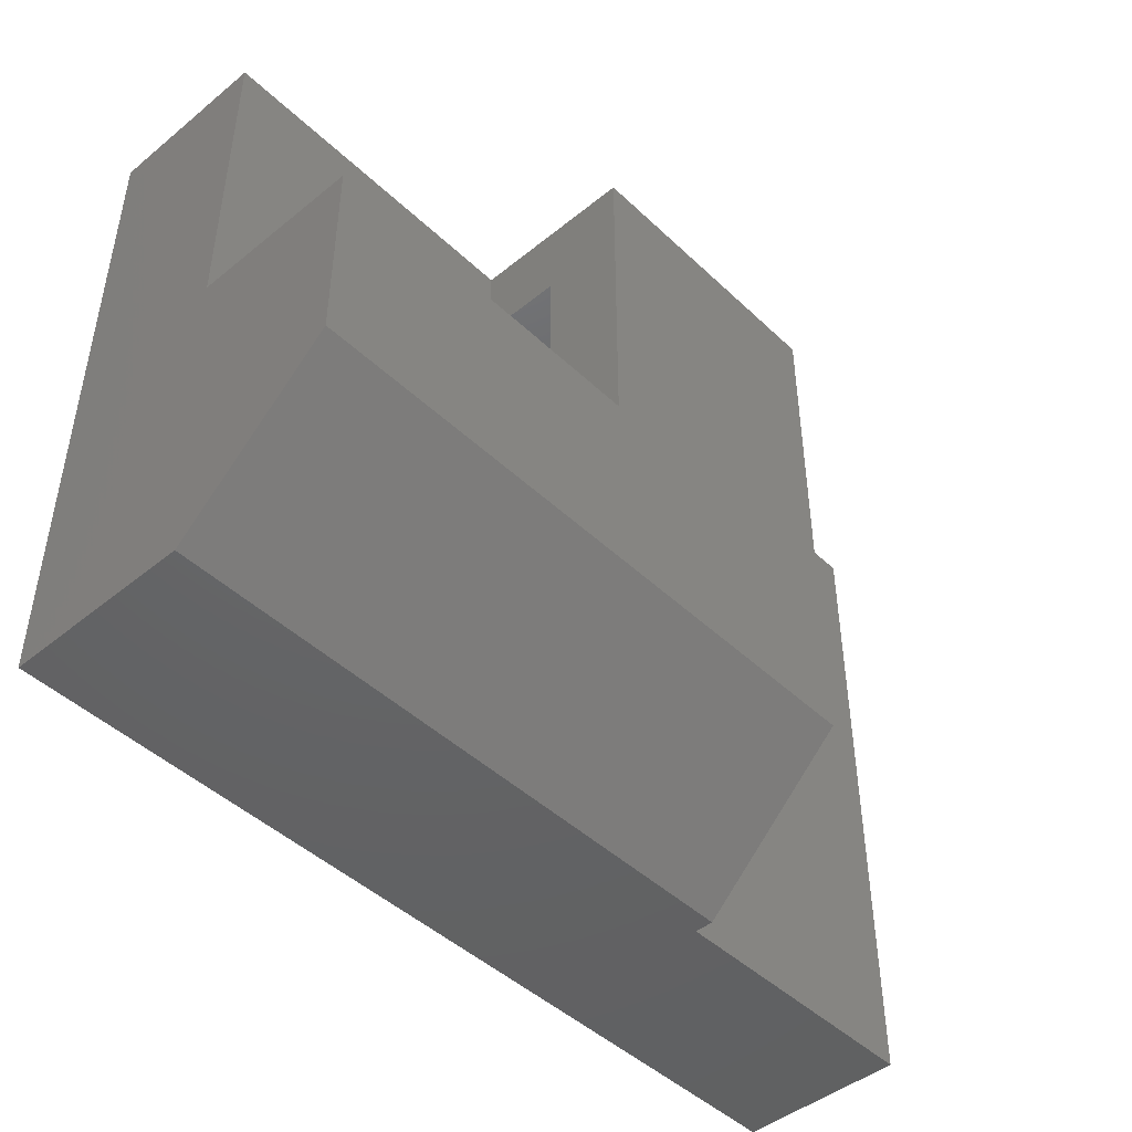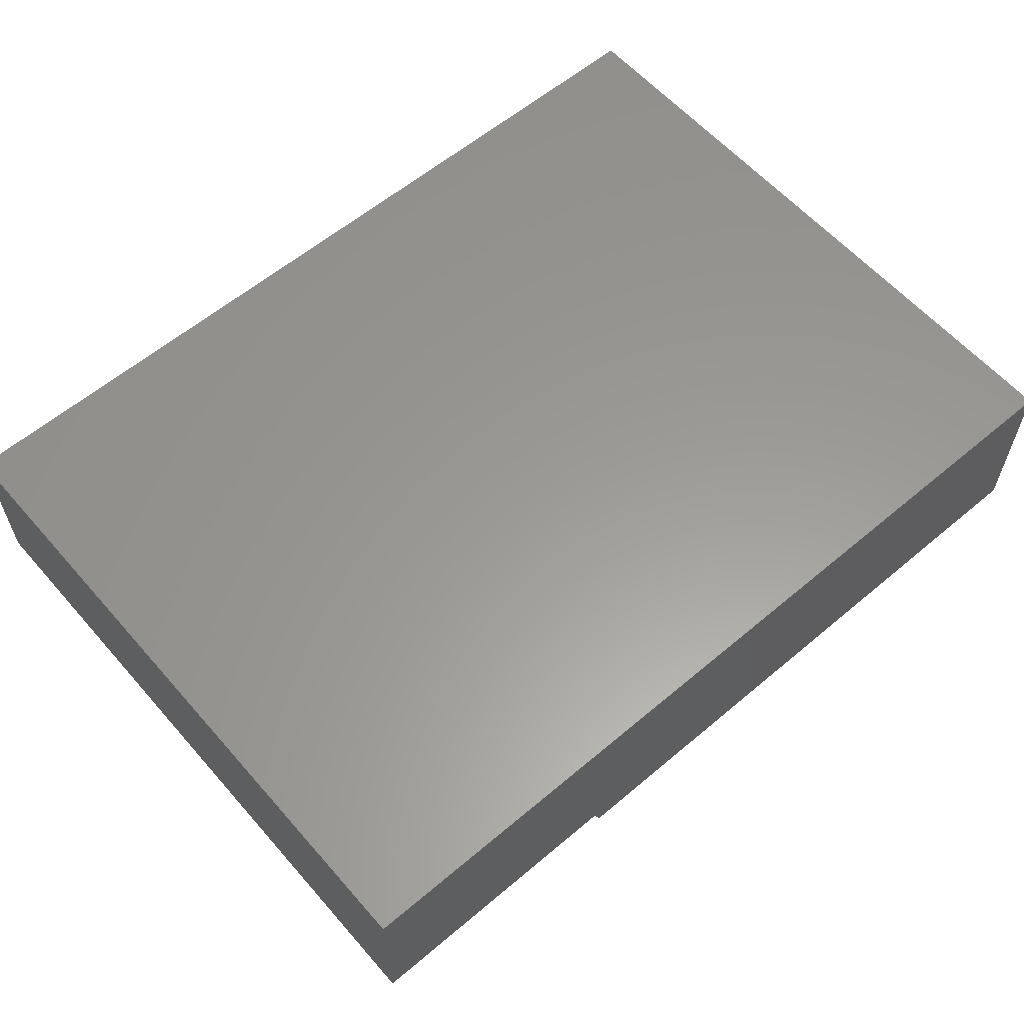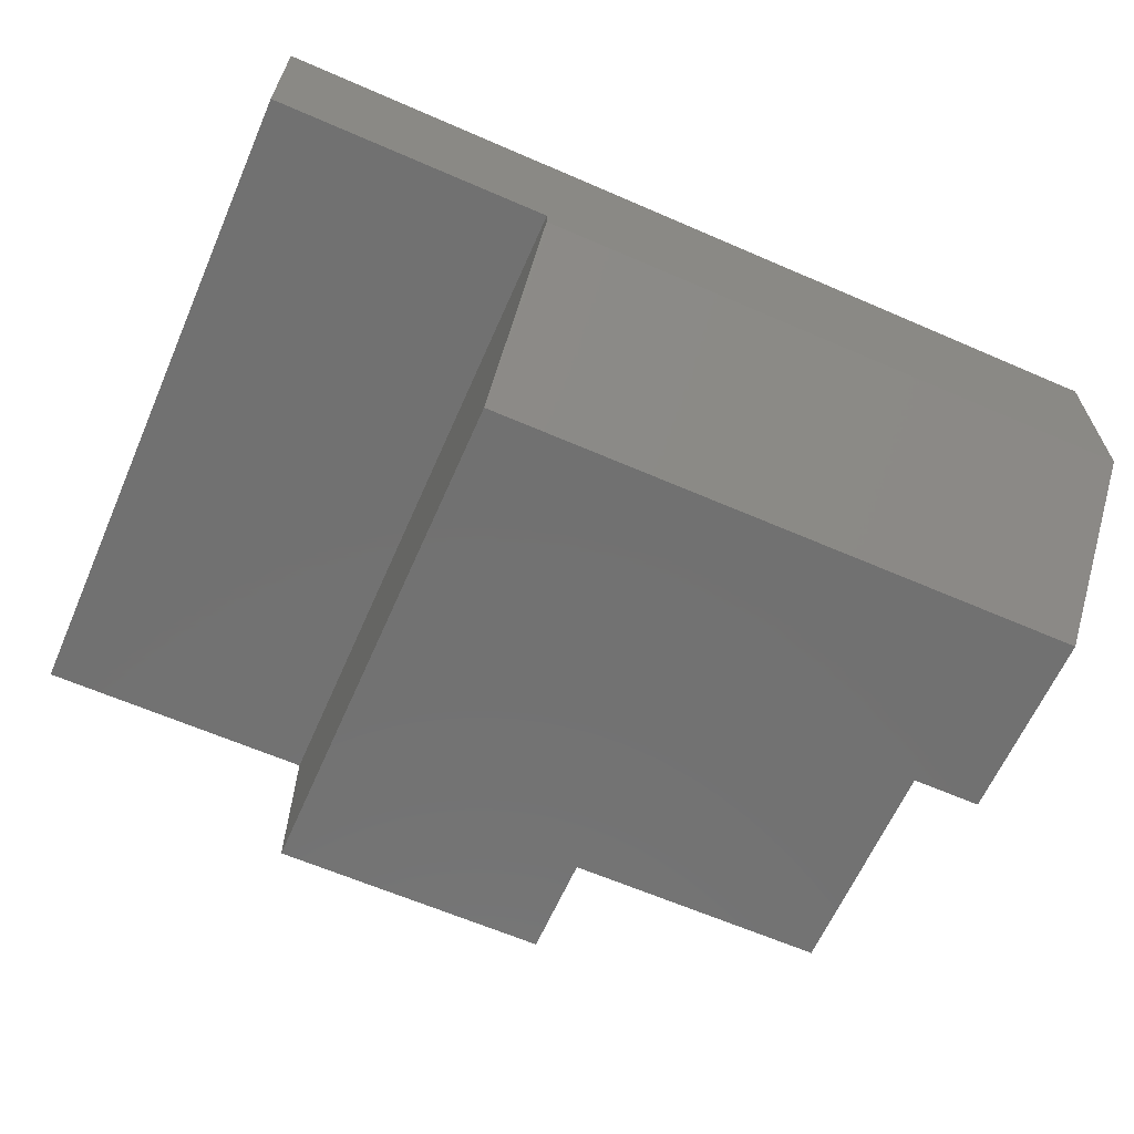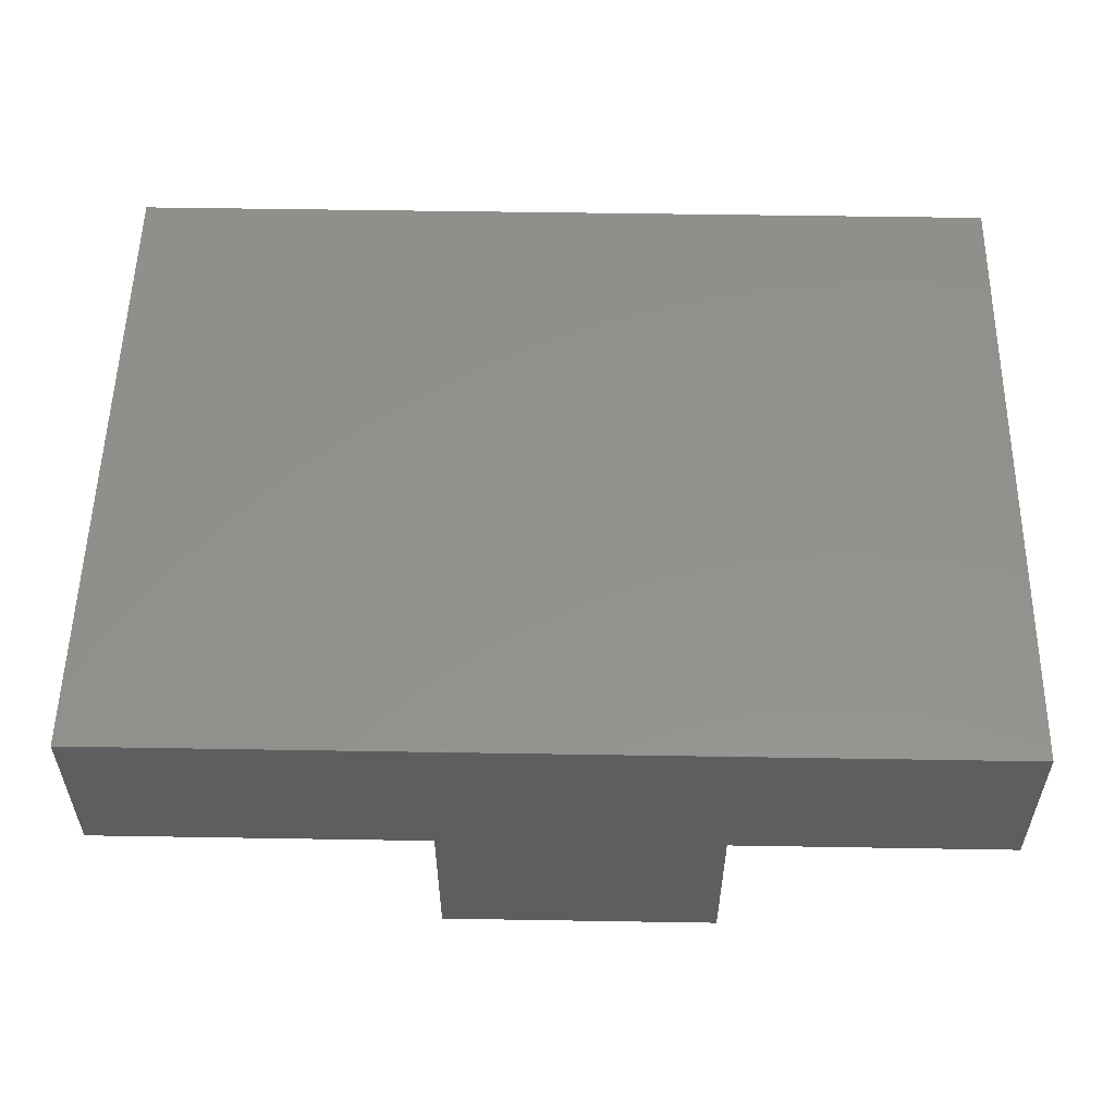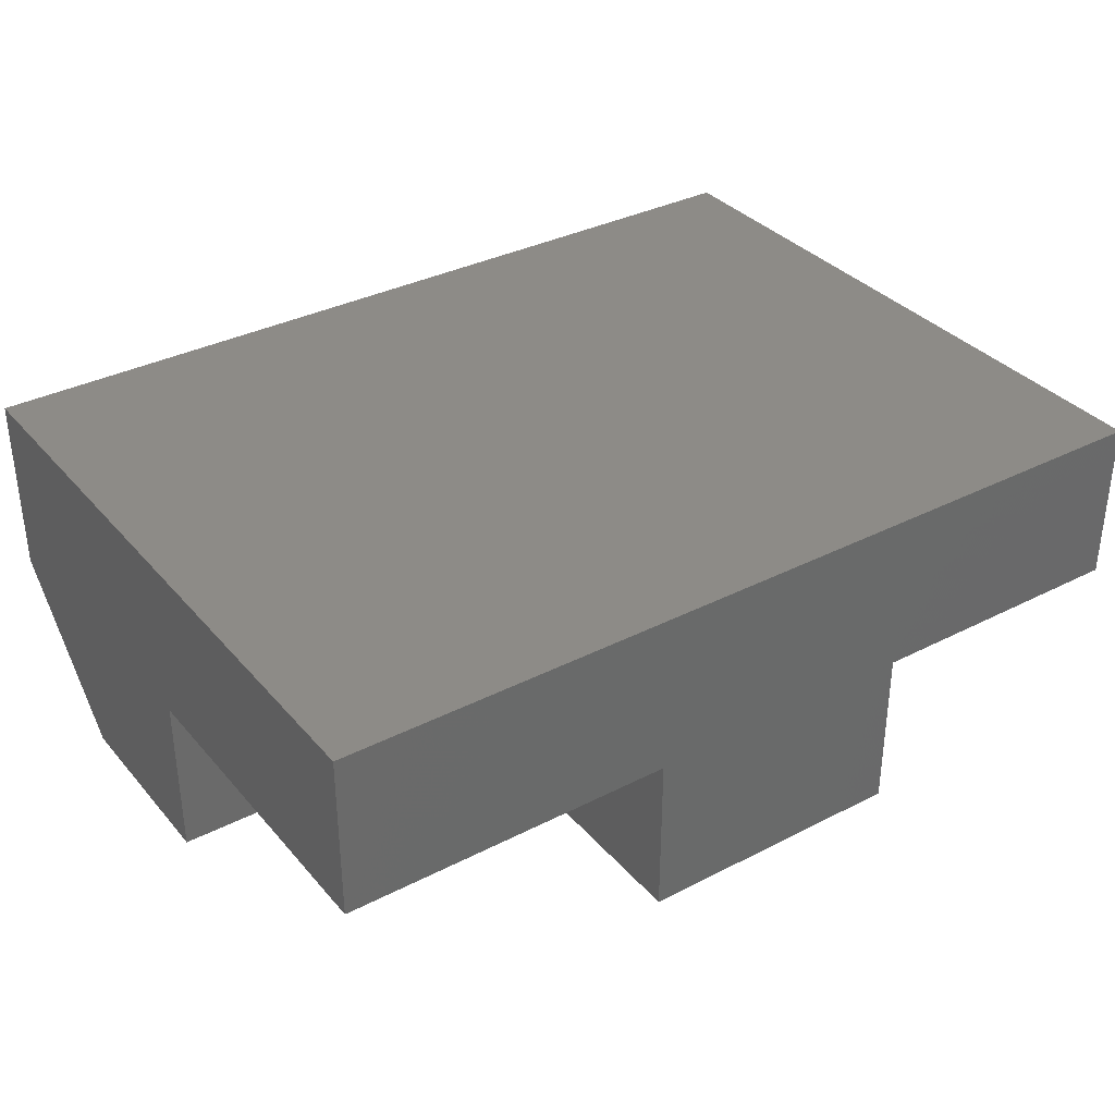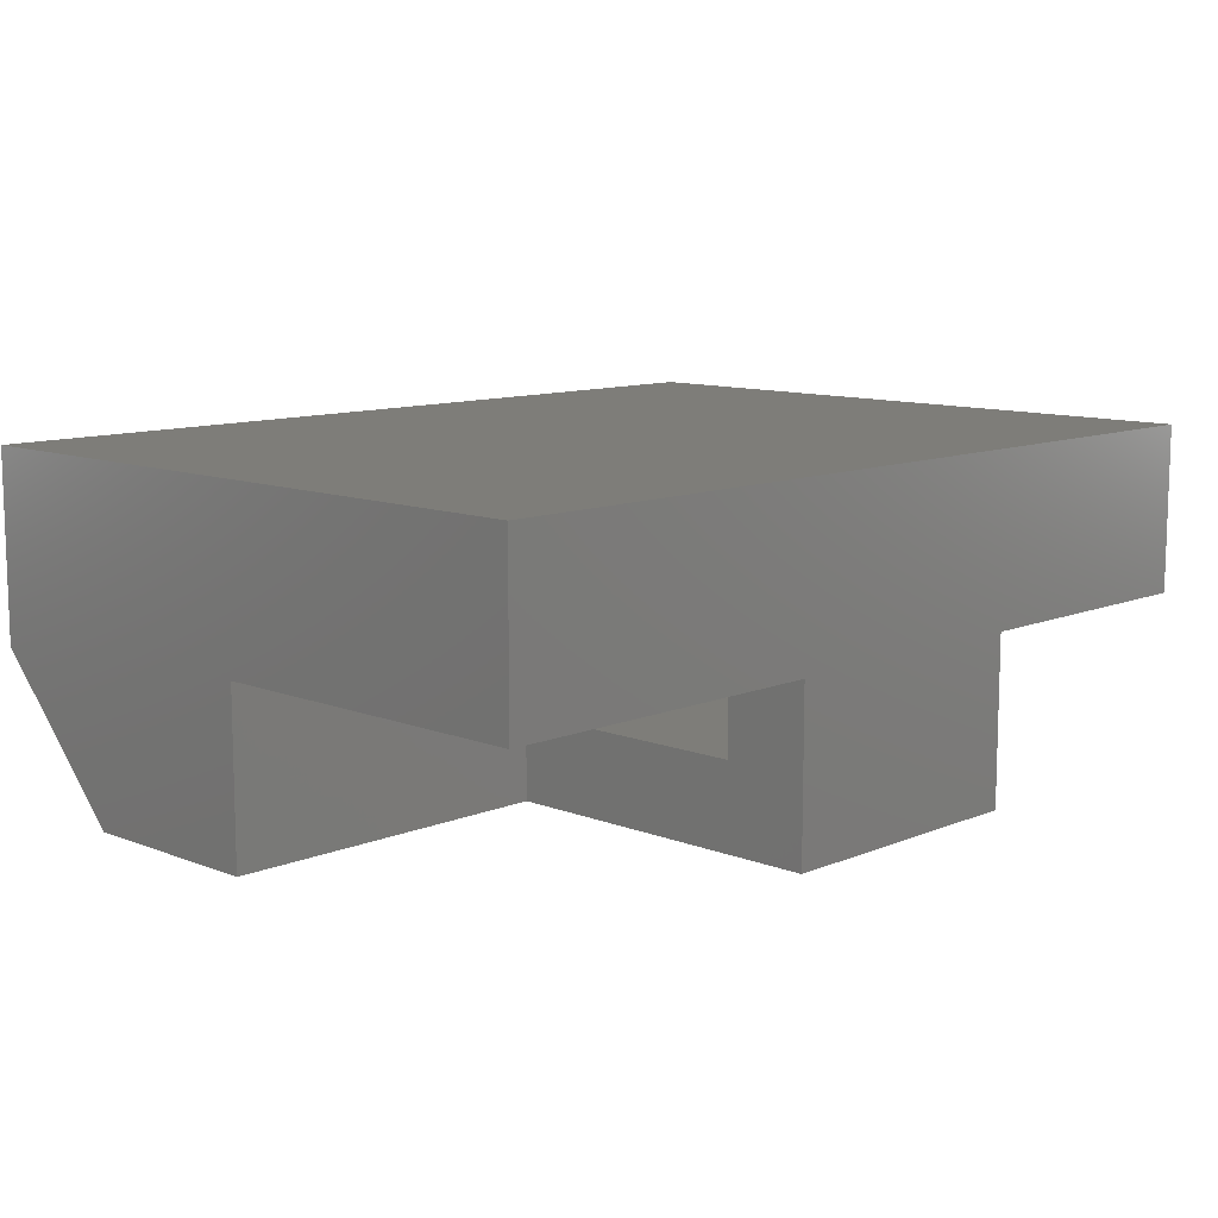
<metadata>
{"format":"stl","ext":"stl","renderer":"f3d","projection":"perspective","resolution":1024,"background":"white","views":[{"elev":-45.9,"azim":-47.1,"up":"+Z"},{"elev":59.7,"azim":139.1,"up":"+Y"},{"elev":-63.5,"azim":156.3,"up":"+Y"},{"elev":54.6,"azim":1.0,"up":"+Y"},{"elev":34.7,"azim":-34.5,"up":"+Y"},{"elev":10.6,"azim":-45.8,"up":"+Y"}]}
</metadata>
<code>
# stl→obj: 36 verts, 68 faces
v 0.2812 -0.1406 0.4902
v 0.2812 -0.1406 0.2812
v 0.2812 -0.07031 0.4902
v 0.2812 -0.07031 0.2109
v 0.2812 -0.2109 0.2812
v 0.2812 -0.2109 0.2109
v 0.2812 -0.1406 0.5605
v 0.2812 -0.2812 0.5605
v 0.2812 -0.2109 0.4902
v 0.2812 -0.2812 0.2812
v 0 -0.1406 0.5605
v 0 -0.1406 0.2812
v 1.722e-17 -0.2812 0.2812
v 0.4453 -0.2109 0.4902
v 0.4453 -0.07031 0.4902
v 0.4453 -0.2109 0.1476
v 0.07031 -0.2109 0.2109
v 0.07031 -0.2109 0.1476
v 0.4453 -0.07031 0.07031
v 0.07031 -0.07031 0.07031
v 0.07031 -0.07031 0.2109
v 0.4453 -0.1284 0.07031
v 0.07031 -0.1284 0.07031
v 3.432e-17 0 0.5605
v 0.5156 -0.1406 0.5605
v 0.75 -0.1406 0.5605
v 0.75 0 0.5605
v 0.5156 -0.2812 0.5605
v 7.176e-18 -0.2812 0.1172
v 0 -0.1562 0
v 0 0 0
v 0.5156 -0.2812 0.1172
v 0.5156 -0.1406 0
v 0.5156 -0.1562 -3.157e-17
v 0.75 -0.1406 -4.592e-17
v 0.75 0 -4.592e-17
f 1 2 3
f 3 2 4
f 2 5 4
f 4 5 6
f 7 1 8
f 8 1 9
f 8 9 10
f 10 9 5
f 7 11 1
f 1 11 12
f 1 12 2
f 13 10 12
f 12 10 5
f 12 5 2
f 9 1 14
f 14 1 3
f 14 3 15
f 6 5 16
f 16 5 9
f 16 9 14
f 6 16 17
f 17 16 18
f 15 3 19
f 19 3 4
f 19 4 20
f 20 4 21
f 21 4 17
f 17 4 6
f 22 16 19
f 19 16 14
f 19 14 15
f 23 22 20
f 20 22 19
f 23 20 18
f 18 20 21
f 18 21 17
f 16 22 18
f 18 22 23
f 24 11 7
f 24 7 25
f 24 25 26
f 24 26 27
f 8 28 7
f 7 28 25
f 12 29 13
f 30 29 31
f 31 29 12
f 31 12 24
f 24 12 11
f 28 8 32
f 32 8 10
f 32 10 29
f 29 10 13
f 25 28 33
f 33 28 32
f 33 32 34
f 33 35 25
f 25 35 26
f 36 35 31
f 31 35 33
f 31 33 30
f 30 33 34
f 35 36 26
f 26 36 27
f 32 29 34
f 34 29 30
f 31 24 36
f 36 24 27

</code>
